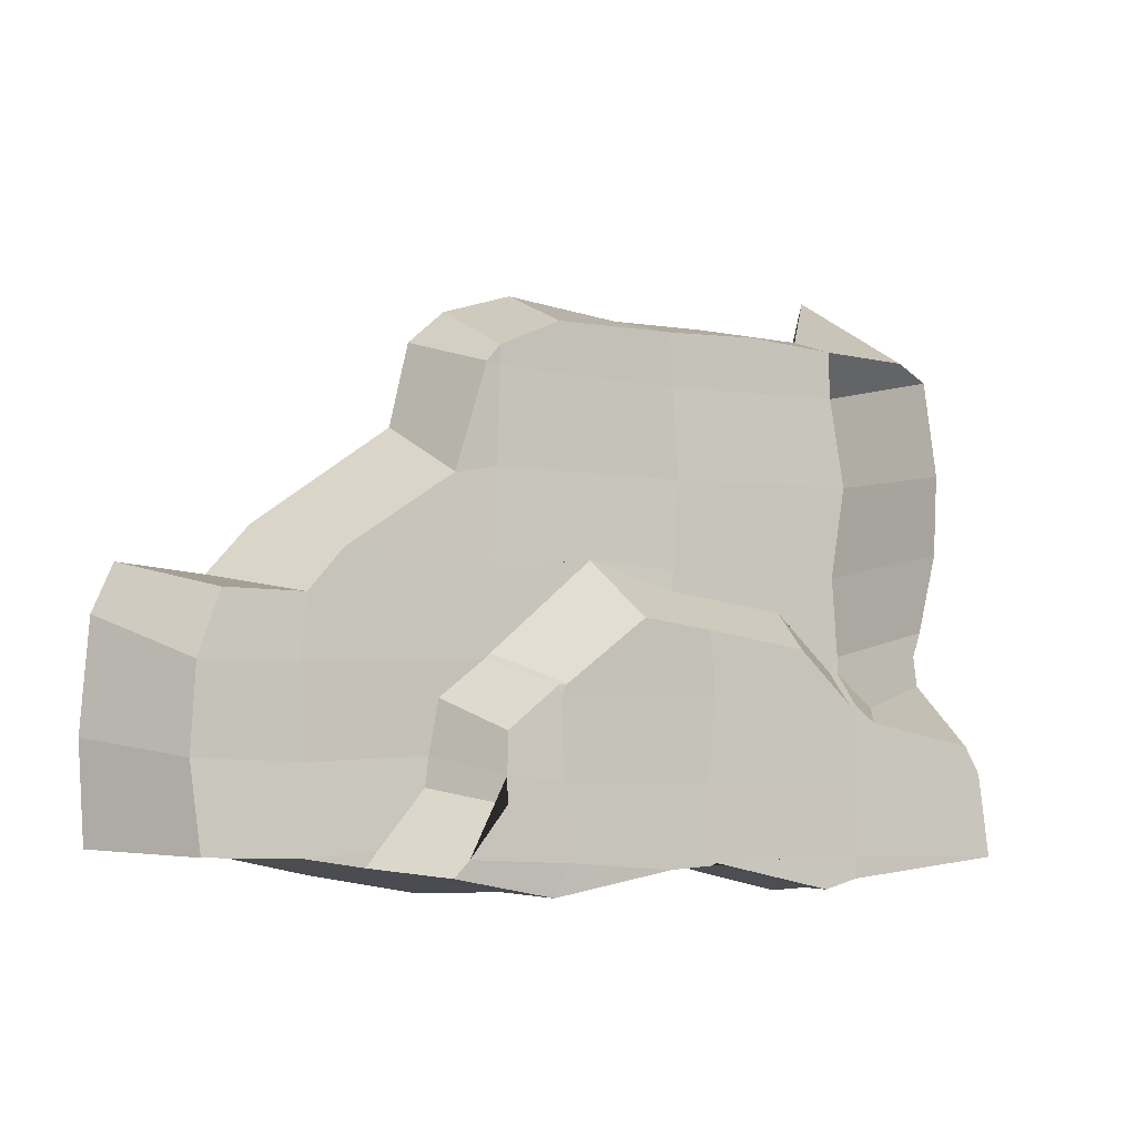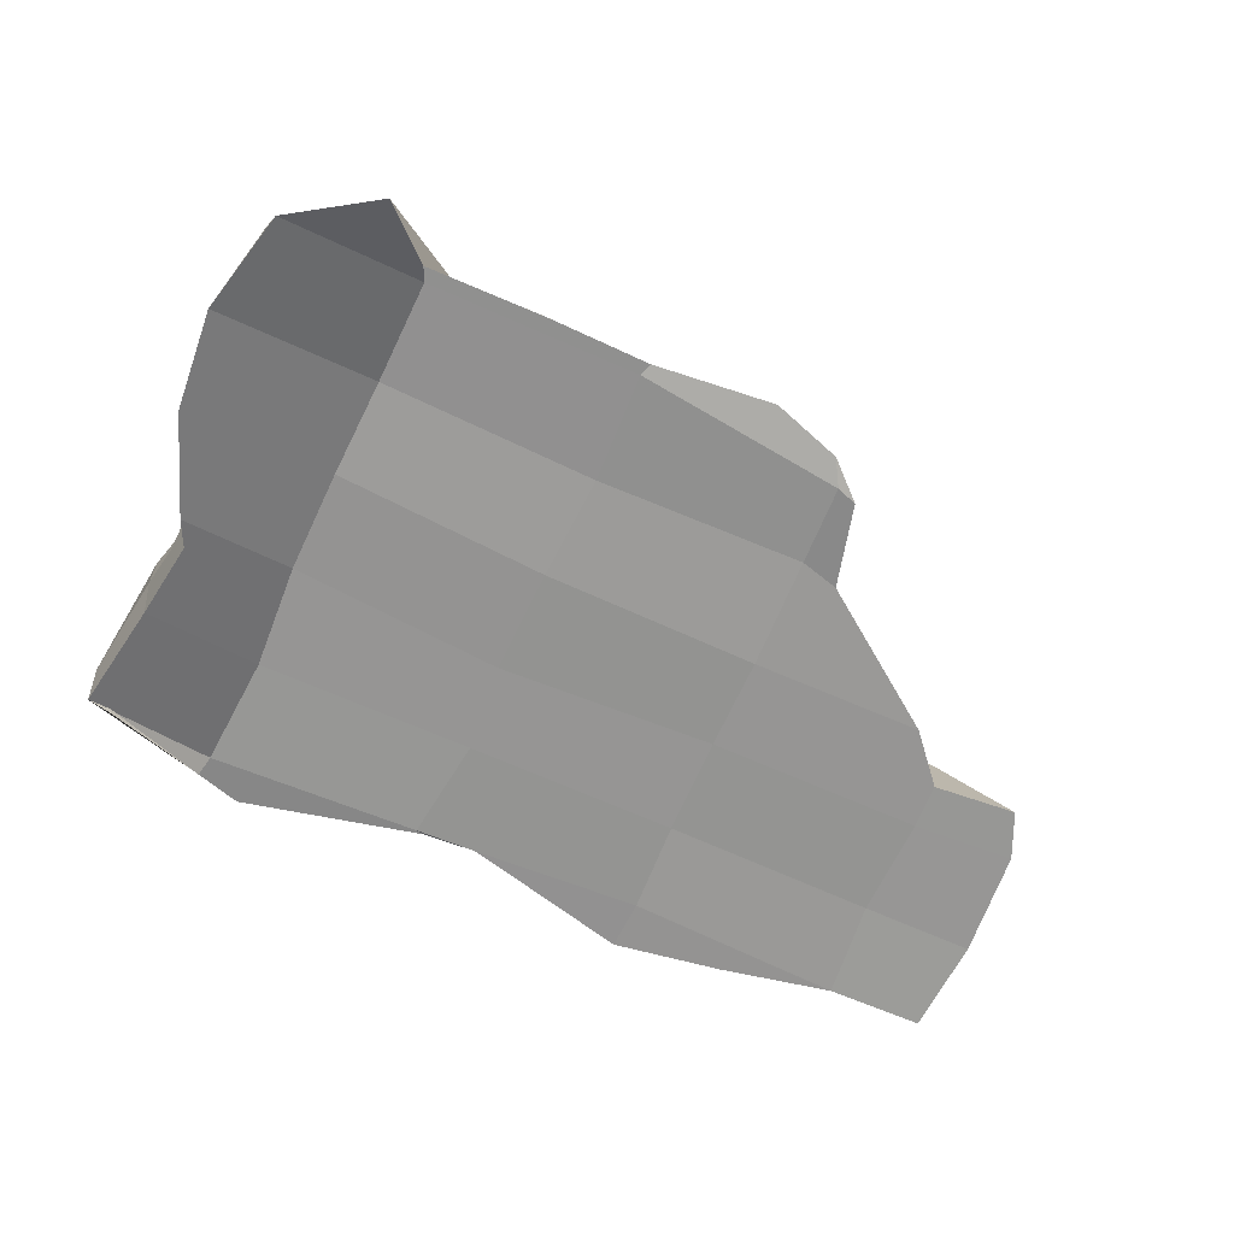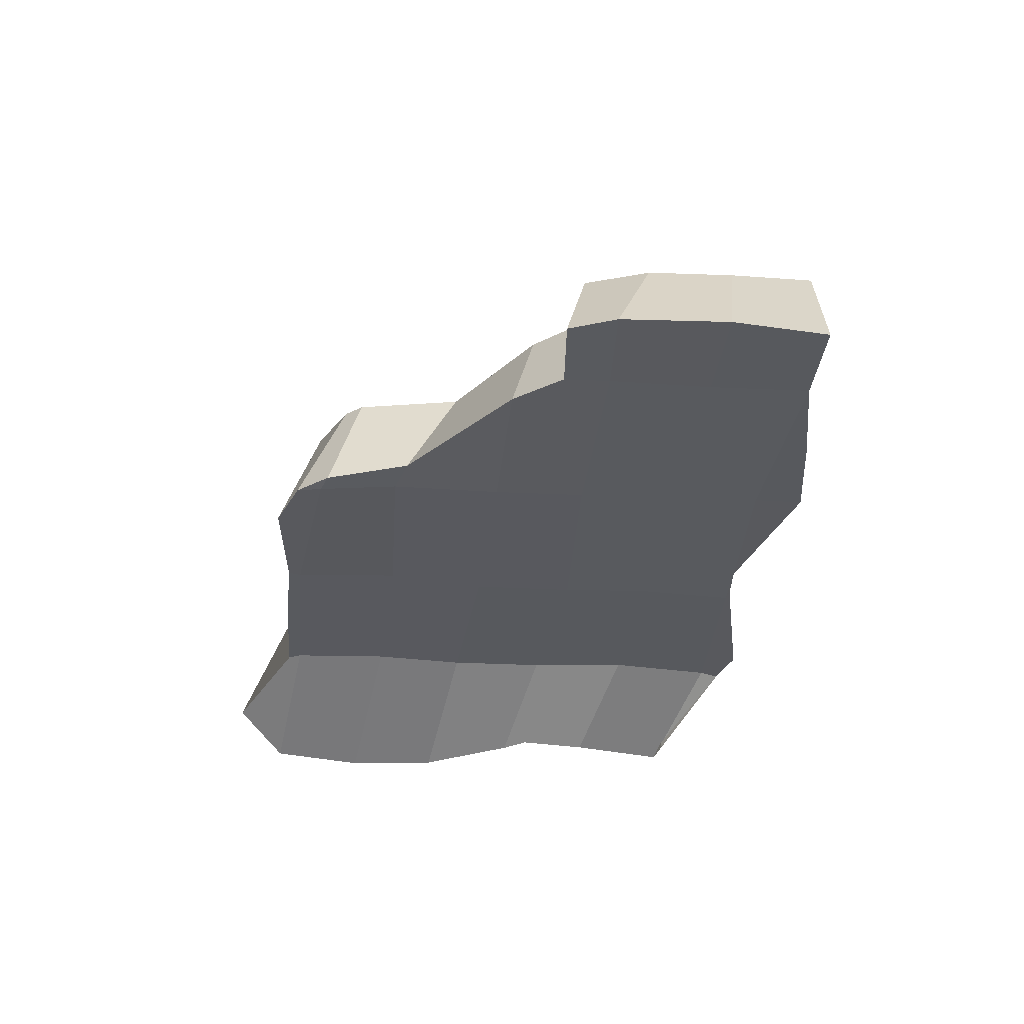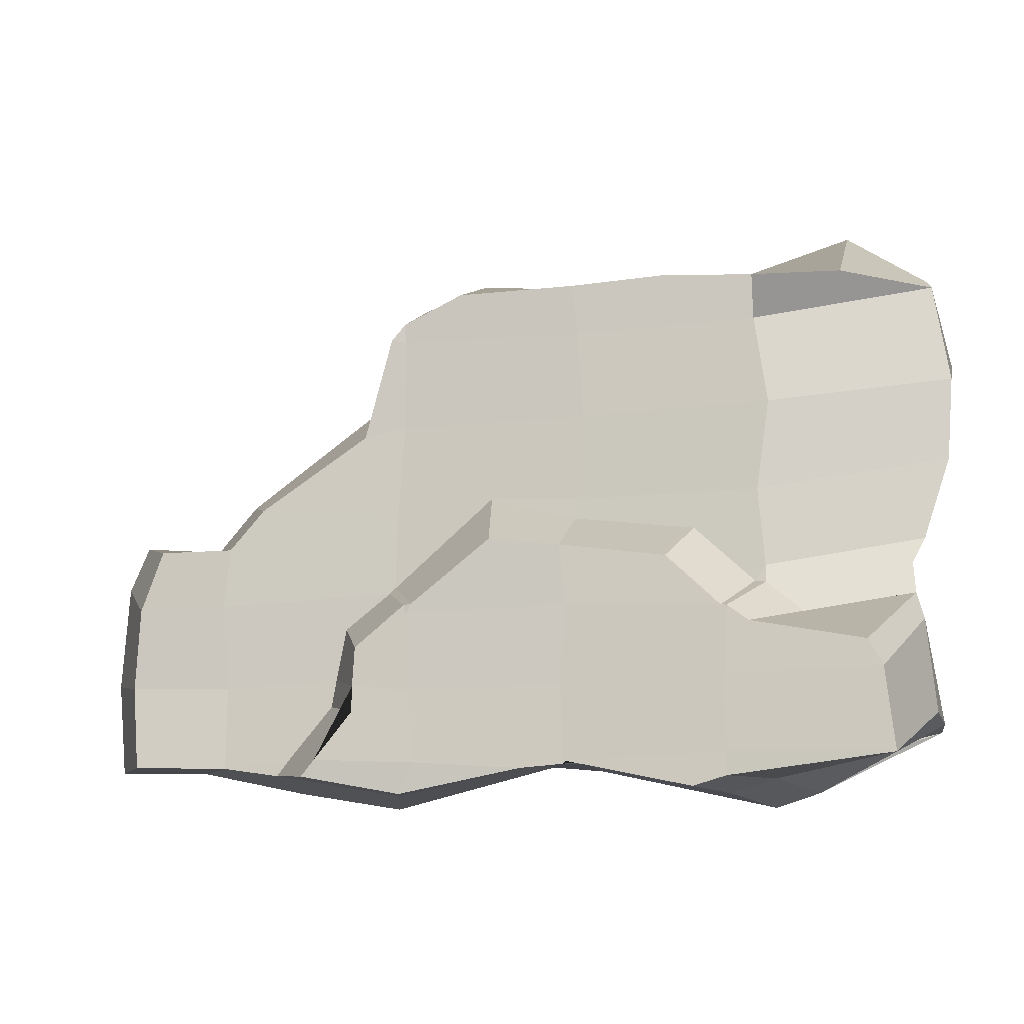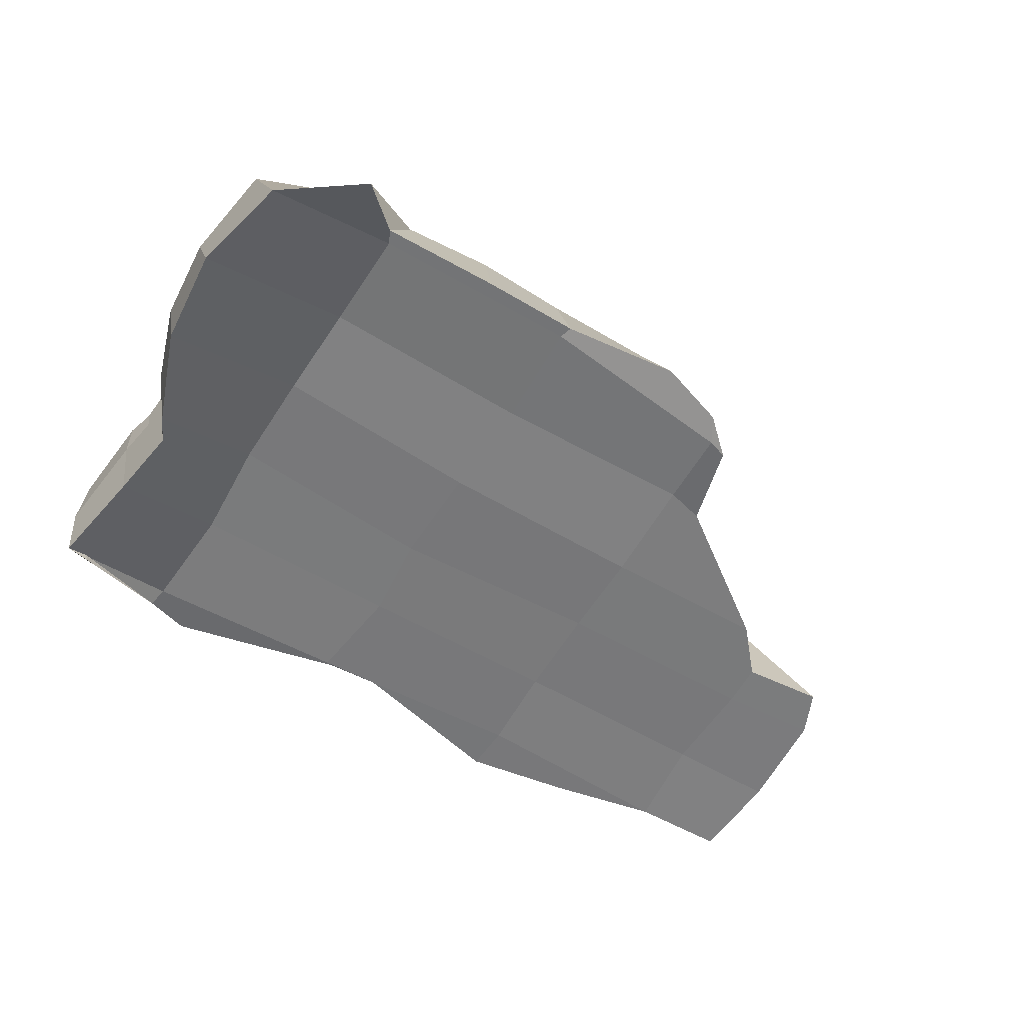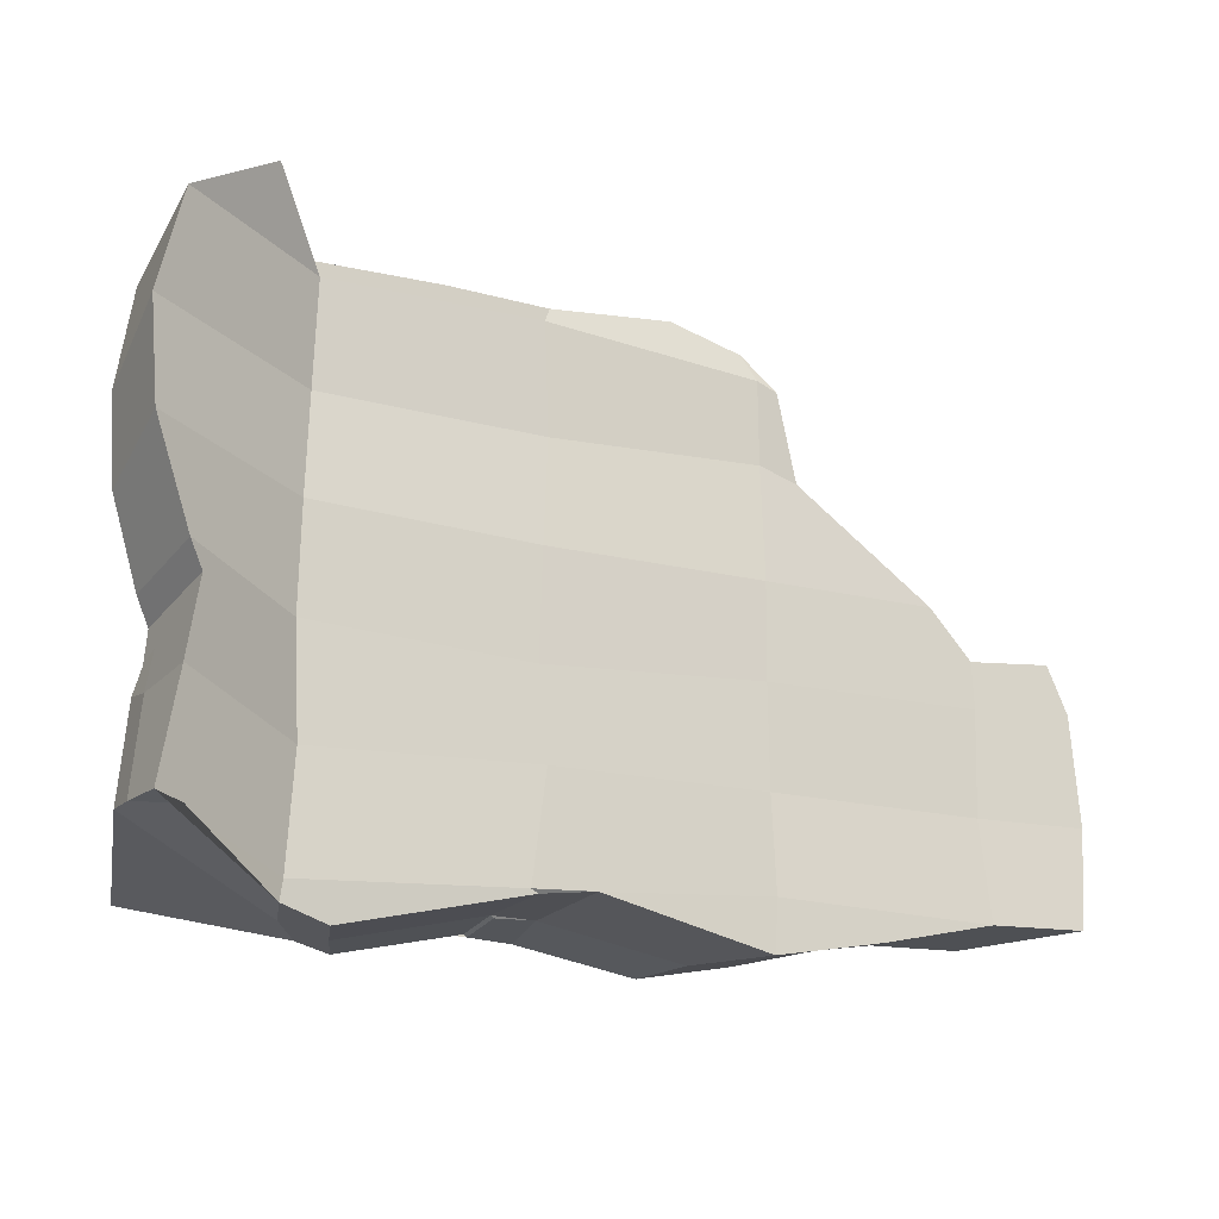
<metadata>
{"format":"obj","ext":"obj","renderer":"f3d","projection":"perspective","resolution":1024,"background":"white","views":[{"elev":-5.4,"azim":-29.5,"up":"+Y"},{"elev":-67.7,"azim":155.7,"up":"+Z"},{"elev":-30.2,"azim":-95.6,"up":"+Z"},{"elev":-12.5,"azim":13.8,"up":"+Y"},{"elev":-58.3,"azim":148.7,"up":"+Z"},{"elev":-17.7,"azim":155.0,"up":"+Y"}]}
</metadata>
<code>
o Plane.005_Plane
v 90.25 -38.84 -11.09
v 59.76 -49.8 5.444
v 8.054 -47.49 5.236
v -48.37 -44.53 5.292
v -101.9 -46.46 4.982
v 57.87 -22.95 6.076
v 4.939 -21.8 4.594
v -47.28 -21.99 5.412
v -99.67 -22.6 5.981
v 59.35 2.903 5.468
v 6.966 -0.3675 4.907
v -46.82 2.352 5.116
v -100.2 2.421 5.749
v 94.92 34.43 -14
v 58.94 28.1 4.976
v 6.411 25.47 4.366
v -46.81 25.12 4.716
v 96.91 58.17 -14.38
v 58 51.9 5.52
v 4.849 50.58 5.841
v -46.11 52.16 5.28
v 57.43 77.02 4.455
v 6.011 77.14 5.241
v -45.19 71.75 3.914
v -55.78 49.44 6.001
v -47.87 -56.87 5.63
v 85.89 -13.91 -10.51
v -89.58 25.2 6.033
v 5.951 -48.24 6.132
v -41.65 77.9 5.241
v 91.13 82.31 -14.39
v 5.003 80.3 5.346
v 60.67 -54.73 4.787
v -99.76 13.57 5.836
v 59 80.31 4.361
v -6.923 -46.89 5.256
v -125.6 -45.9 4.795
v -127.4 -22.35 5.527
v -50.32 69.96 4.367
v 86.18 10.52 -11.57
v -125.4 3.954 5.876
v 83.17 4.248 -10.71
v 29.48 80.78 4.644
v -120.4 15.39 5.956
v 49.9 -58.23 5.76
v -24.7 83.25 6.142
v 71.15 94.15 -9.59
v 90.71 -36.87 17.08
v 5.222 -48.86 31.62
v -4.453 -48.62 31.69
v -86.33 -47.86 31.34
v 88.47 -14.02 17.58
v -86.47 -27.55 30.65
v 89.25 6.347 15.3
v 51.71 -1.649 31.22
v -87.89 -6.285 31.54
v 95.83 26.62 13.38
v 50.18 17.43 31.46
v 5.196 17.17 31.18
v -41.62 16.06 30.44
v 97.38 47.3 12.78
v 53.48 39.34 32.07
v 6.903 38.49 31.08
v -40.26 38.58 29.92
v 93.52 71.44 13.08
v 50.31 61.09 31.31
v 5.423 60.25 31.02
v -40.04 61.35 30.93
v -40.17 -55.7 31.66
v 6.191 -48.37 31.13
v 52.89 -53.23 30.58
v -50.81 36.69 30.1
v -77.81 18.56 31.19
v -40.22 66.09 31.18
v 4.274 73 31.66
v -86.51 8.53 31.52
v 50.08 72.57 31.12
v -109.8 -47.2 32.58
v -112 -26.78 31.05
v -43.66 61.98 31.36
v -110.9 -6.384 31.19
v 86.14 0.1042 16.6
v 27.4 73.96 31.55
v -105.5 8.786 30.89
v 41.74 -56.46 30.71
v -25.25 72.84 31.56
v 72.04 71.83 30.86
v 84.22 -40.65 -9.841
v 88.1 -15.3 9.044
v 91.61 -38.29 3.326
v -57.28 -26.1 30.73
v -16.87 18.52 30.83
v -72.36 -50 31.36
v 49.13 -5.453 31.48
v -69.63 -46.49 31.35
v 51.66 -5.84 31.43
v -42.18 -3.275 30.52
v -74.4 -52.32 5.204
v 4.659 12.23 31.48
v -43.59 -4.564 30.53
v 86.65 -7.445 17.15
v 61.06 -13.77 31.87
v 34.39 8.39 31.36
v -54.9 -13.39 30.67
v -58.33 -32.96 31.1
v 86.21 -5.41 10.24
v 82.39 -49.38 49.21
v 43.67 -48.37 48.5
v 4.858 -50.24 47.8
v -5.764 -50.99 47.67
v -31.87 -49.13 48.36
v 80.15 -29.61 48.64
v 43.52 -30.36 48.47
v 4.148 -31.61 47.6
v -33.59 -31.54 48.37
v 42.92 -13.86 47.93
v 5.53 -12.31 48.04
v -34.07 -12.98 48.31
v -35.53 -56.53 47.75
v 5.593 -49.62 48.06
v 43.51 -53.84 48.38
v -59.98 -51.92 48.65
v 35.52 -56.13 48.32
v -47.38 -30.29 48.46
v -56.55 -47.99 49.14
v 44.37 -14.07 48.44
v -32.68 -10.57 48.35
v 4.234 2.275 48.56
v -34.7 -10.85 48.12
v 76.69 -23.17 48.23
v -13.12 4.471 48.89
v 49.46 -17.89 48.41
v 29.84 -1.345 47.61
v -46.97 -20.77 48.02
v -47.39 -36.59 48.72
f 24 30 46 32 23
f 23 32 43 35 22
f 22 35 47 31
f 21 24 23 20
f 20 23 22 19
f 19 22 31 18
f 17 21 20 16
f 16 20 19 15
f 15 19 18 14
f 13 34 28 17 12
f 12 17 16 11
f 11 16 15 10
f 10 15 14 40
f 9 13 12 8
f 8 12 11 7
f 7 11 10 6
f 6 10 40 42 27
f 5 9 8 4
f 4 8 7 3 36
f 3 7 6 2
f 2 6 27 1
f 41 13 9 38
f 26 4 36
f 36 3 29
f 33 2 1 88
f 30 24 39
f 25 21 17 28
f 34 13 41 44
f 38 9 5 37
f 5 4 26 98
f 29 3 2 33 45
f 39 24 21 25
f 68 67 75 86 74
f 67 66 77 83 75
f 66 65 87 77
f 64 63 67 68
f 63 62 66 67
f 62 61 65 66
f 60 92 59 63 64
f 59 58 62 63
f 58 57 61 62
f 56 100 97 60 73 76
f 96 94 116 126
f 55 54 57 58
f 53 91 104 100 56
f 102 96 126 132
f 85 71 121 123
f 69 50 110 119
f 51 95 105 91 53
f 100 104 134 129
f 70 85 123 120
f 104 91 124 134
f 81 79 53 56
f 50 49 109 110
f 50 70 49
f 99 92 131 128
f 74 80 68
f 72 73 60 64
f 76 84 81 56
f 79 78 51 53
f 51 93 95
f 93 69 119 122
f 80 72 64 68
f 45 33 71 85
f 34 44 84 76
f 36 29 70 50
f 32 46 86 75
f 44 41 81 84
f 33 88 90 48 71
f 46 30 74 86
f 40 14 57 54
f 30 39 80 74
f 31 47 87 65
f 28 34 76 73
f 38 37 78 79
f 43 32 75 83
f 47 35 77 87
f 41 38 79 81
f 1 27 89 90
f 35 43 83 77
f 39 25 72 80
f 27 42 82 101 106 89
f 5 98 93 51
f 18 31 65 61
f 42 40 54 82
f 29 45 85 70
f 37 5 51 78
f 25 28 73 72
f 14 18 61 57
f 26 36 50 69
f 118 117 128 131 127
f 94 103 133 116
f 90 88 1
f 97 92 60
f 92 99 59
f 93 98 26 69
f 96 102 101 82 54 55
f 90 89 52 48
f 100 129 127 97
f 99 103 94 55 58 59
f 129 118 127
f 94 96 55
f 49 70 120 109
f 89 106 101 52
f 117 116 133 128
f 115 114 117 118
f 114 113 126 116 117
f 113 112 130 132 126
f 111 110 109 114 115
f 109 108 113 114
f 108 107 112 113
f 119 110 111
f 121 107 108
f 120 123 121 108 109
f 125 122 119 111
f 129 134 124 115 118
f 124 135 125 111 115
f 101 102 132 130
f 52 101 130 112
f 105 95 125 135
f 71 48 107 121
f 95 93 122 125
f 91 105 135 124
f 103 99 128 133
f 48 52 112 107
f 92 97 127 131

</code>
